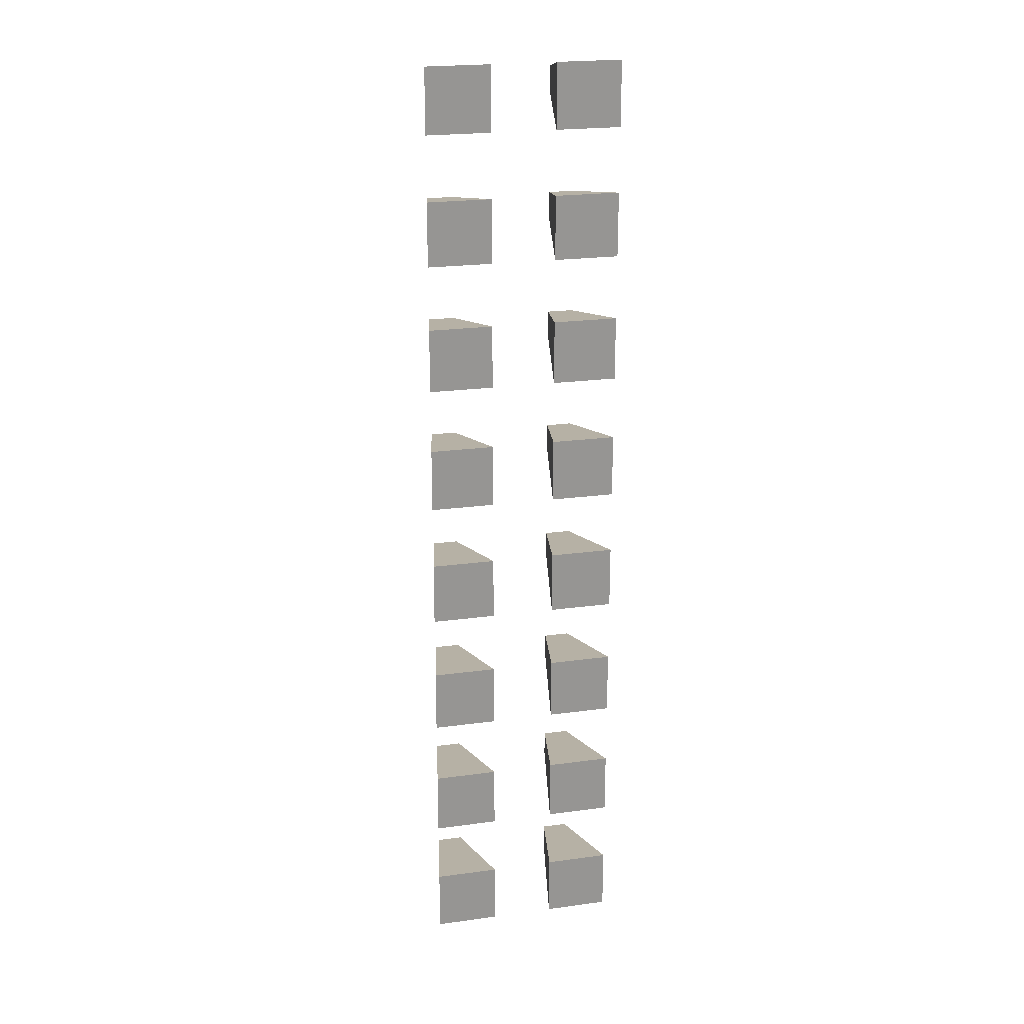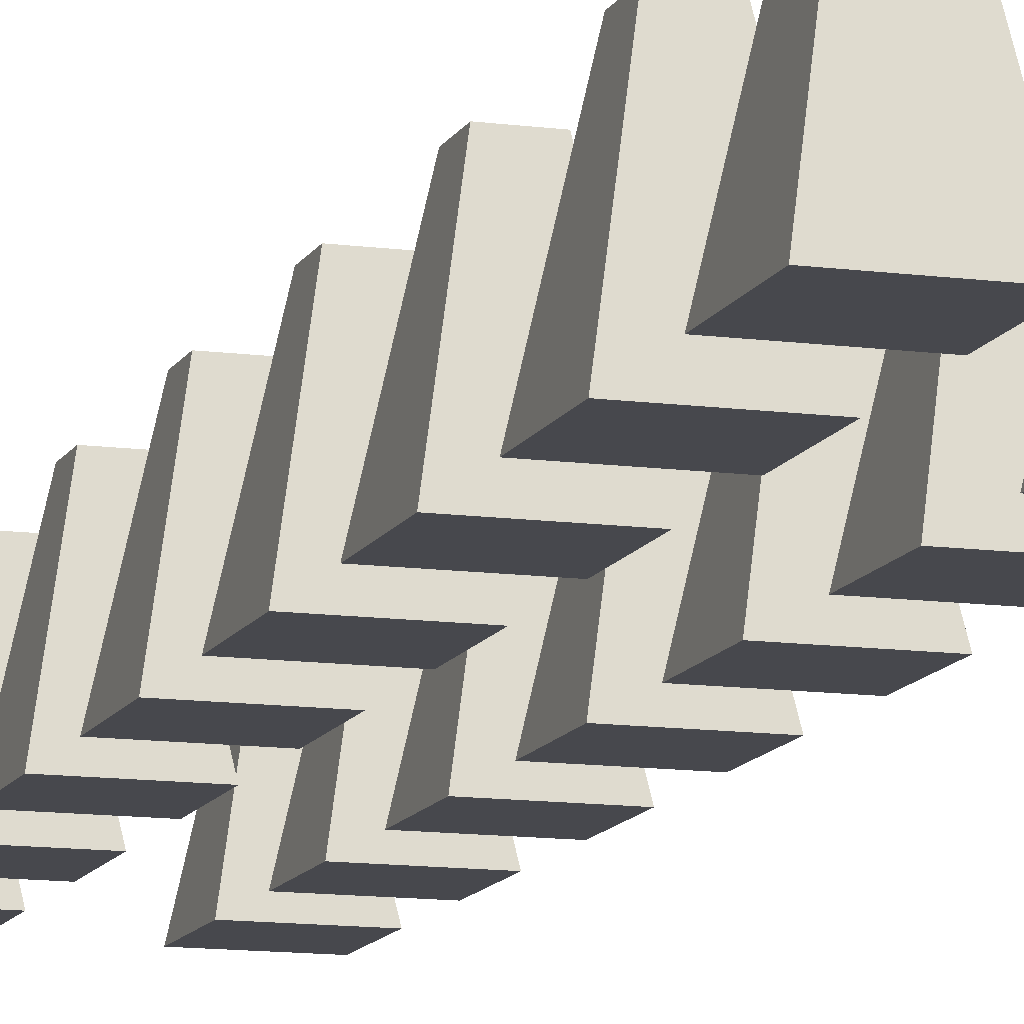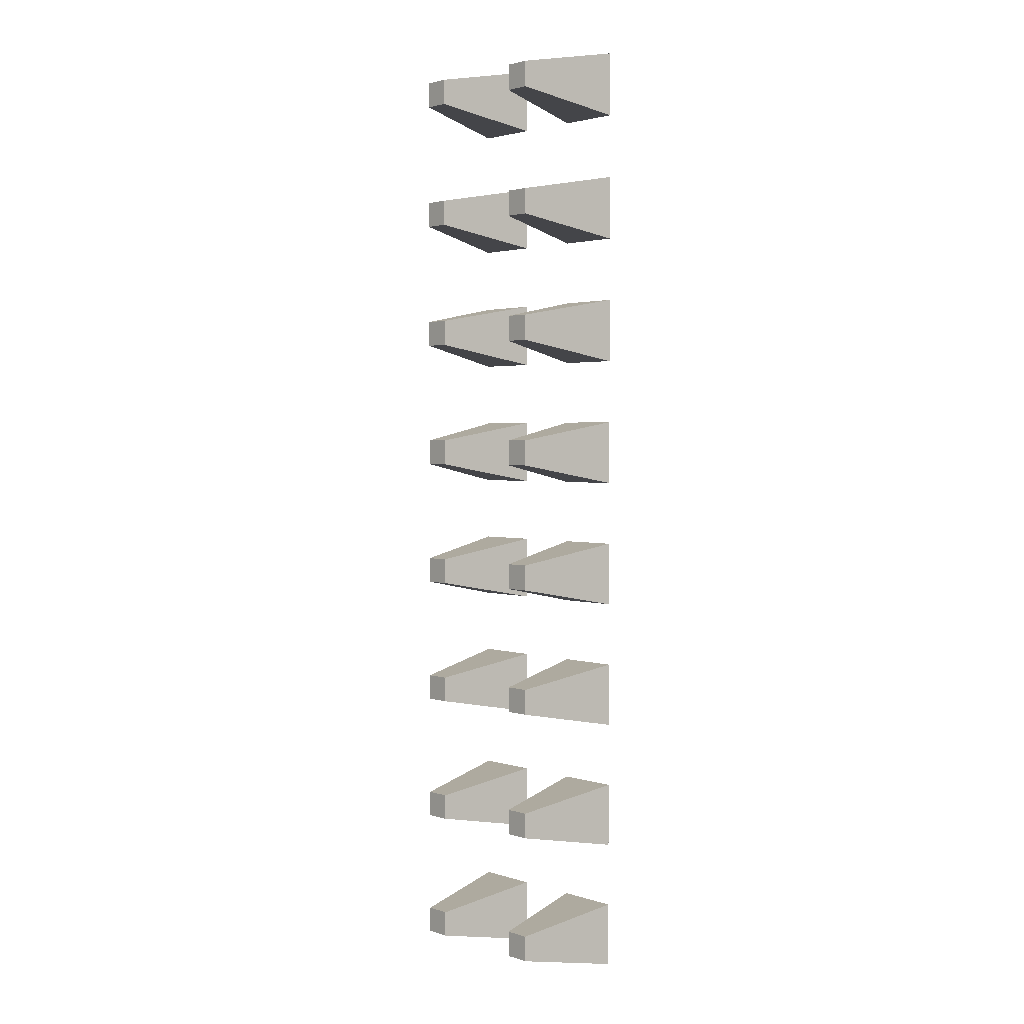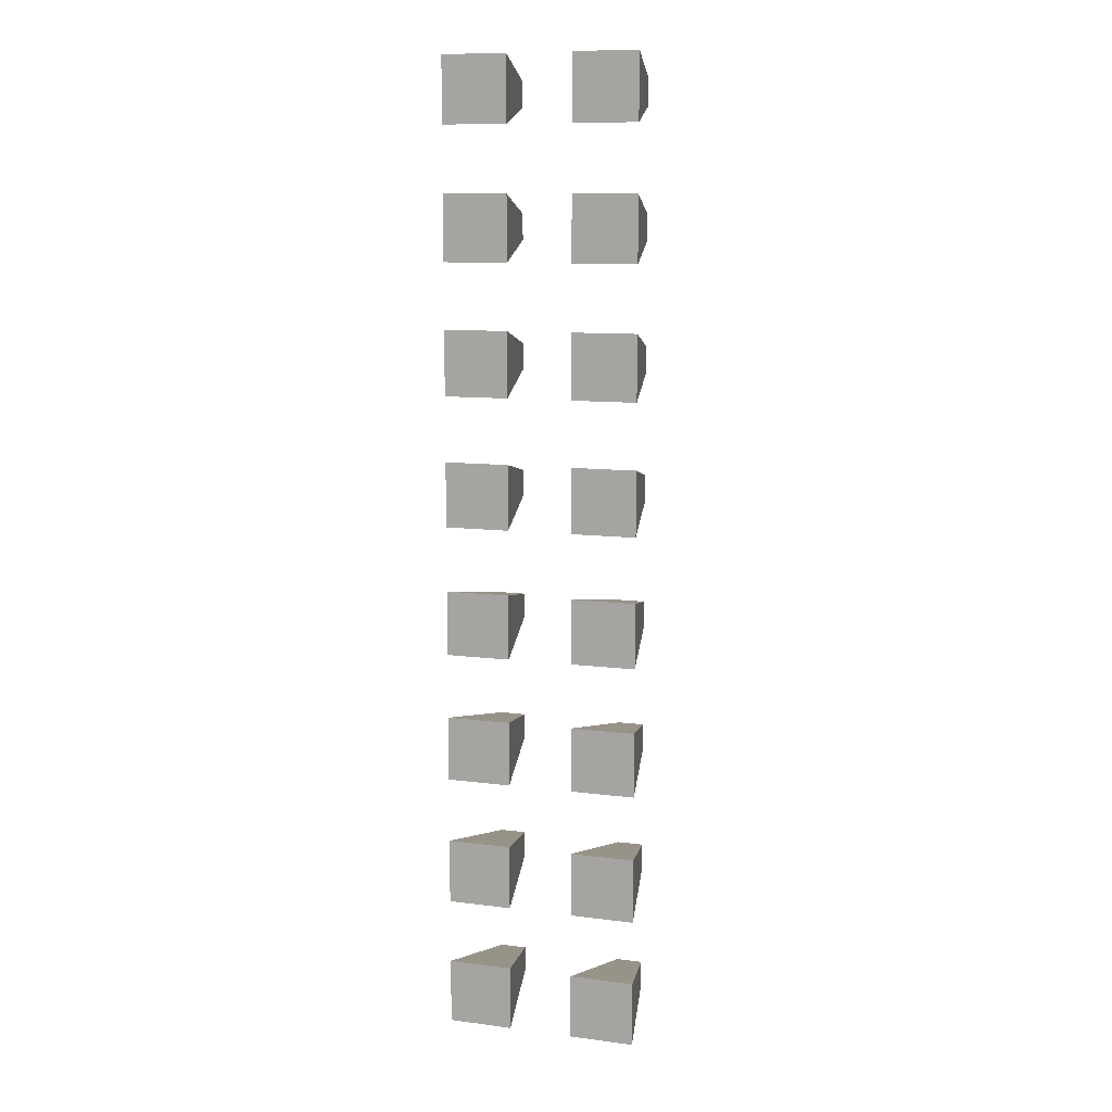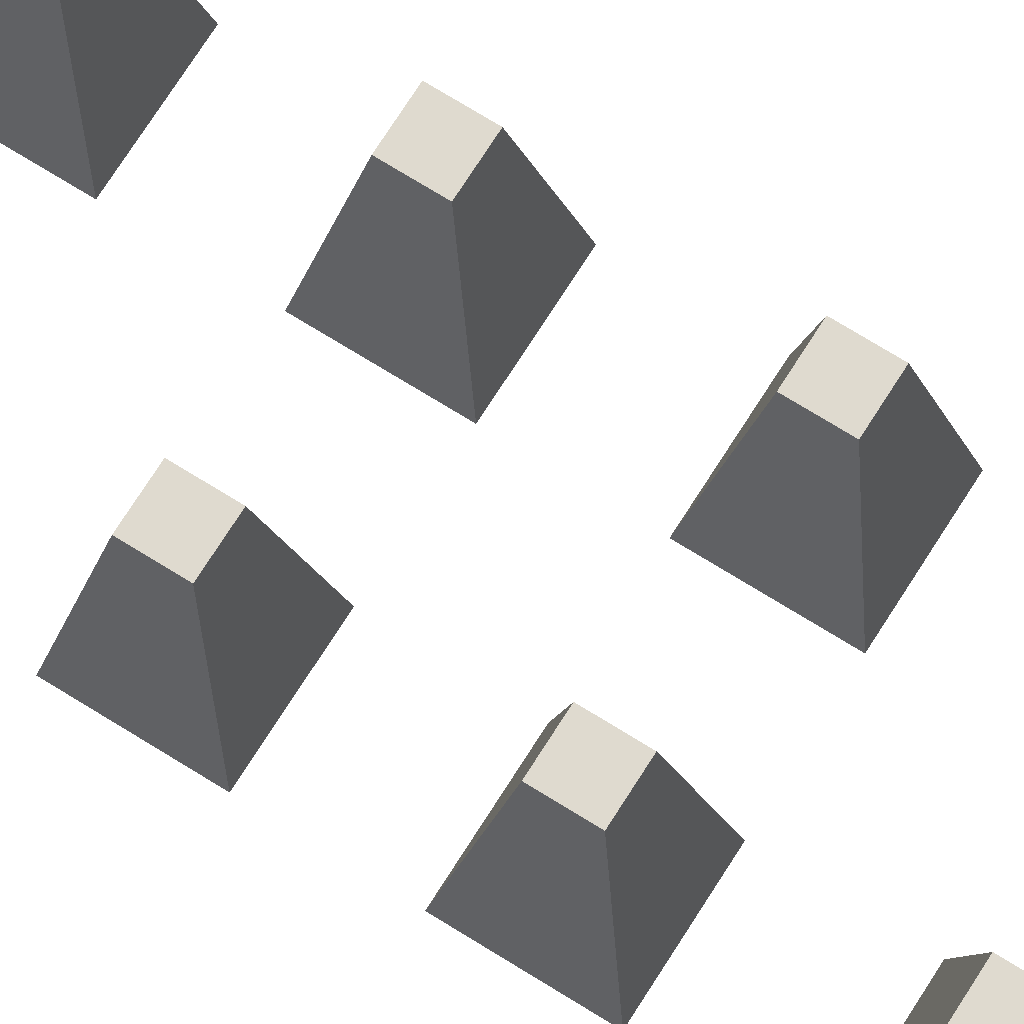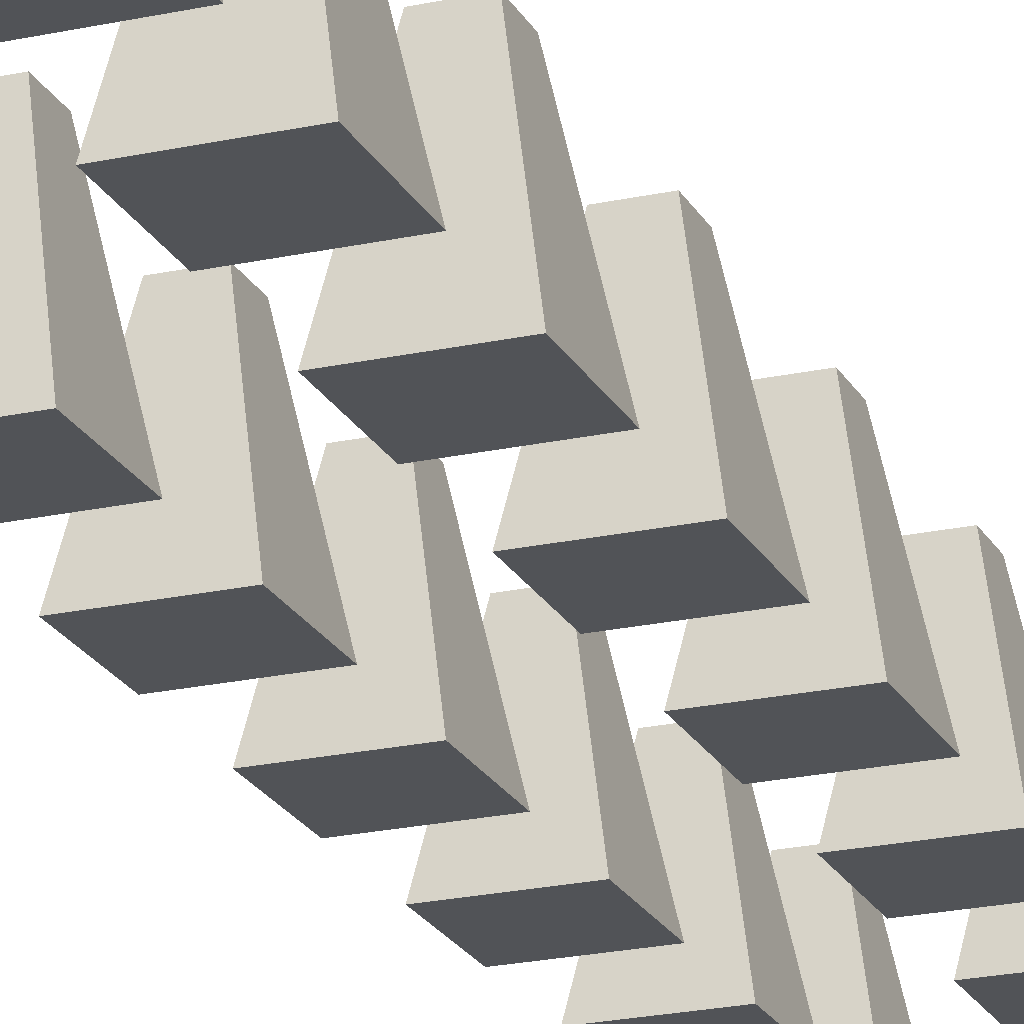
<metadata>
{"format":"obj","ext":"obj","renderer":"f3d","projection":"perspective","resolution":1024,"background":"white","views":[{"elev":22.7,"azim":-13.1,"up":"+Z"},{"elev":-11.9,"azim":162.1,"up":"+Y"},{"elev":2.3,"azim":-132.2,"up":"+Z"},{"elev":10.5,"azim":18.0,"up":"+Z"},{"elev":70.8,"azim":122.1,"up":"+Y"},{"elev":-21.7,"azim":-158.7,"up":"+Y"}]}
</metadata>
<code>
o Cube
v 0.5 0 -6.5
v 0.8 1.6 -6.8
v 0.5 0 -7.5
v 0.8 1.6 -7.2
v 1.5 0 -6.5
v 1.2 1.6 -6.8
v 1.5 0 -7.5
v 1.2 1.6 -7.2
v -1.5 0 -6.5
v -1.2 1.6 -6.8
v -1.5 0 -7.5
v -1.2 1.6 -7.2
v -0.5 0 -6.5
v -0.8 1.6 -6.8
v -0.5 0 -7.5
v -0.8 1.6 -7.2
v 0.5 0 -4.5
v 0.8 1.6 -4.8
v 0.5 0 -5.5
v 0.8 1.6 -5.2
v 1.5 0 -4.5
v 1.2 1.6 -4.8
v 1.5 0 -5.5
v 1.2 1.6 -5.2
v -1.5 0 -4.5
v -1.2 1.6 -4.8
v -1.5 0 -5.5
v -1.2 1.6 -5.2
v -0.5 0 -4.5
v -0.8 1.6 -4.8
v -0.5 0 -5.5
v -0.8 1.6 -5.2
v 0.5 0 -2.5
v 0.8 1.6 -2.8
v 0.5 0 -3.5
v 0.8 1.6 -3.2
v 1.5 0 -2.5
v 1.2 1.6 -2.8
v 1.5 0 -3.5
v 1.2 1.6 -3.2
v -1.5 0 -2.5
v -1.2 1.6 -2.8
v -1.5 0 -3.5
v -1.2 1.6 -3.2
v -0.5 0 -2.5
v -0.8 1.6 -2.8
v -0.5 0 -3.5
v -0.8 1.6 -3.2
v 0.5 0 -0.5
v 0.8 1.6 -0.8
v 0.5 0 -1.5
v 0.8 1.6 -1.2
v 1.5 0 -0.5
v 1.2 1.6 -0.8
v 1.5 0 -1.5
v 1.2 1.6 -1.2
v -1.5 0 -0.5
v -1.2 1.6 -0.8
v -1.5 0 -1.5
v -1.2 1.6 -1.2
v -0.5 0 -0.5
v -0.8 1.6 -0.8
v -0.5 0 -1.5
v -0.8 1.6 -1.2
v 0.5 0 1.5
v 0.8 1.6 1.2
v 0.5 0 0.5
v 0.8 1.6 0.8
v 1.5 0 1.5
v 1.2 1.6 1.2
v 1.5 0 0.5
v 1.2 1.6 0.8
v -1.5 0 1.5
v -1.2 1.6 1.2
v -1.5 0 0.5
v -1.2 1.6 0.8
v -0.5 0 1.5
v -0.8 1.6 1.2
v -0.5 0 0.5
v -0.8 1.6 0.8
v 0.5 0 3.5
v 0.8 1.6 3.2
v 0.5 0 2.5
v 0.8 1.6 2.8
v 1.5 0 3.5
v 1.2 1.6 3.2
v 1.5 0 2.5
v 1.2 1.6 2.8
v -1.5 0 3.5
v -1.2 1.6 3.2
v -1.5 0 2.5
v -1.2 1.6 2.8
v -0.5 0 3.5
v -0.8 1.6 3.2
v -0.5 0 2.5
v -0.8 1.6 2.8
v 0.5 0 5.5
v 0.8 1.6 5.2
v 0.5 0 4.5
v 0.8 1.6 4.8
v 1.5 0 5.5
v 1.2 1.6 5.2
v 1.5 0 4.5
v 1.2 1.6 4.8
v -1.5 0 5.5
v -1.2 1.6 5.2
v -1.5 0 4.5
v -1.2 1.6 4.8
v -0.5 0 5.5
v -0.8 1.6 5.2
v -0.5 0 4.5
v -0.8 1.6 4.8
v 0.5 0 7.5
v 0.8 1.6 7.2
v 0.5 0 6.5
v 0.8 1.6 6.8
v 1.5 0 7.5
v 1.2 1.6 7.2
v 1.5 0 6.5
v 1.2 1.6 6.8
v -1.5 0 7.5
v -1.2 1.6 7.2
v -1.5 0 6.5
v -1.2 1.6 6.8
v -0.5 0 7.5
v -0.8 1.6 7.2
v -0.5 0 6.5
v -0.8 1.6 6.8
f 1 2 4 3
f 3 4 8 7
f 7 8 6 5
f 5 6 2 1
f 3 7 5 1
f 8 4 2 6
f 9 10 12 11
f 11 12 16 15
f 15 16 14 13
f 13 14 10 9
f 11 15 13 9
f 16 12 10 14
f 17 18 20 19
f 19 20 24 23
f 23 24 22 21
f 21 22 18 17
f 19 23 21 17
f 24 20 18 22
f 25 26 28 27
f 27 28 32 31
f 31 32 30 29
f 29 30 26 25
f 27 31 29 25
f 32 28 26 30
f 33 34 36 35
f 35 36 40 39
f 39 40 38 37
f 37 38 34 33
f 35 39 37 33
f 40 36 34 38
f 41 42 44 43
f 43 44 48 47
f 47 48 46 45
f 45 46 42 41
f 43 47 45 41
f 48 44 42 46
f 49 50 52 51
f 51 52 56 55
f 55 56 54 53
f 53 54 50 49
f 51 55 53 49
f 56 52 50 54
f 57 58 60 59
f 59 60 64 63
f 63 64 62 61
f 61 62 58 57
f 59 63 61 57
f 64 60 58 62
f 65 66 68 67
f 67 68 72 71
f 71 72 70 69
f 69 70 66 65
f 67 71 69 65
f 72 68 66 70
f 73 74 76 75
f 75 76 80 79
f 79 80 78 77
f 77 78 74 73
f 75 79 77 73
f 80 76 74 78
f 81 82 84 83
f 83 84 88 87
f 87 88 86 85
f 85 86 82 81
f 83 87 85 81
f 88 84 82 86
f 89 90 92 91
f 91 92 96 95
f 95 96 94 93
f 93 94 90 89
f 91 95 93 89
f 96 92 90 94
f 97 98 100 99
f 99 100 104 103
f 103 104 102 101
f 101 102 98 97
f 99 103 101 97
f 104 100 98 102
f 105 106 108 107
f 107 108 112 111
f 111 112 110 109
f 109 110 106 105
f 107 111 109 105
f 112 108 106 110
f 113 114 116 115
f 115 116 120 119
f 119 120 118 117
f 117 118 114 113
f 115 119 117 113
f 120 116 114 118
f 121 122 124 123
f 123 124 128 127
f 127 128 126 125
f 125 126 122 121
f 123 127 125 121
f 128 124 122 126

</code>
